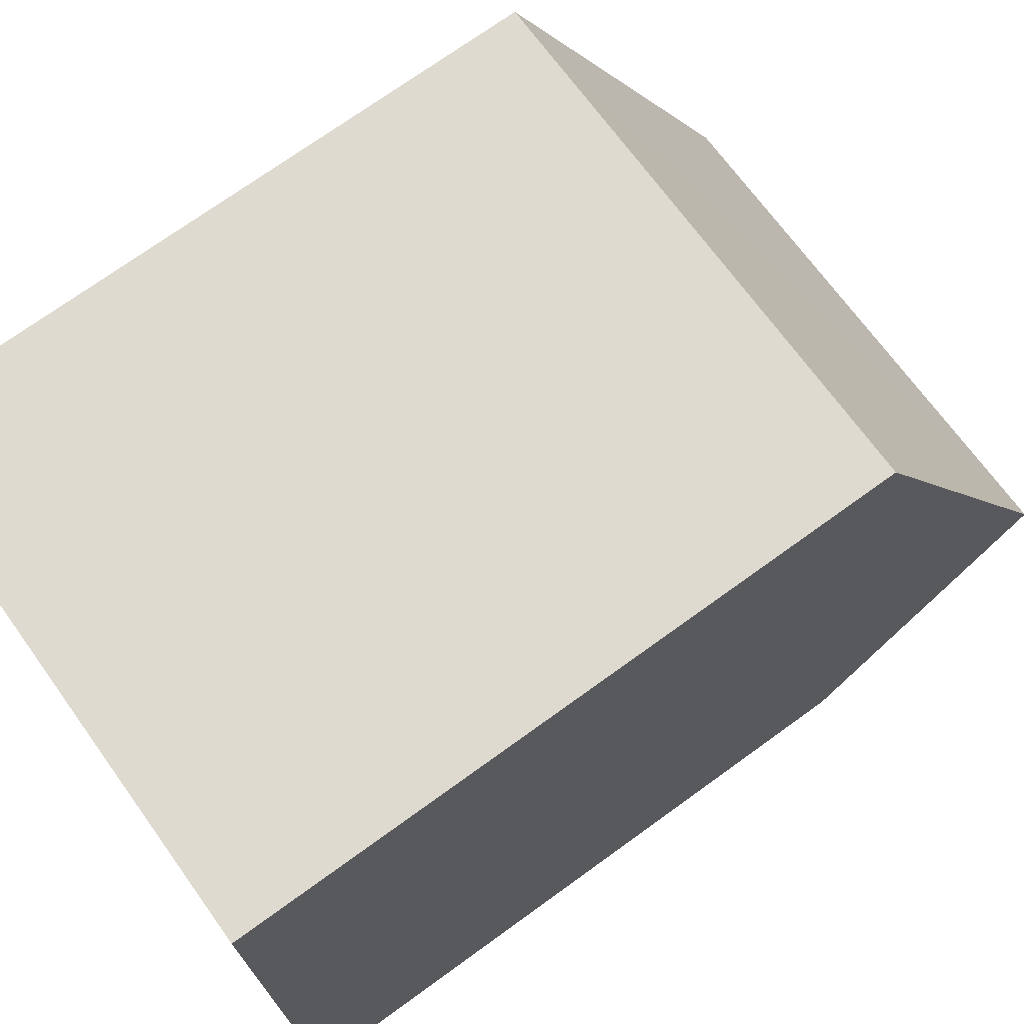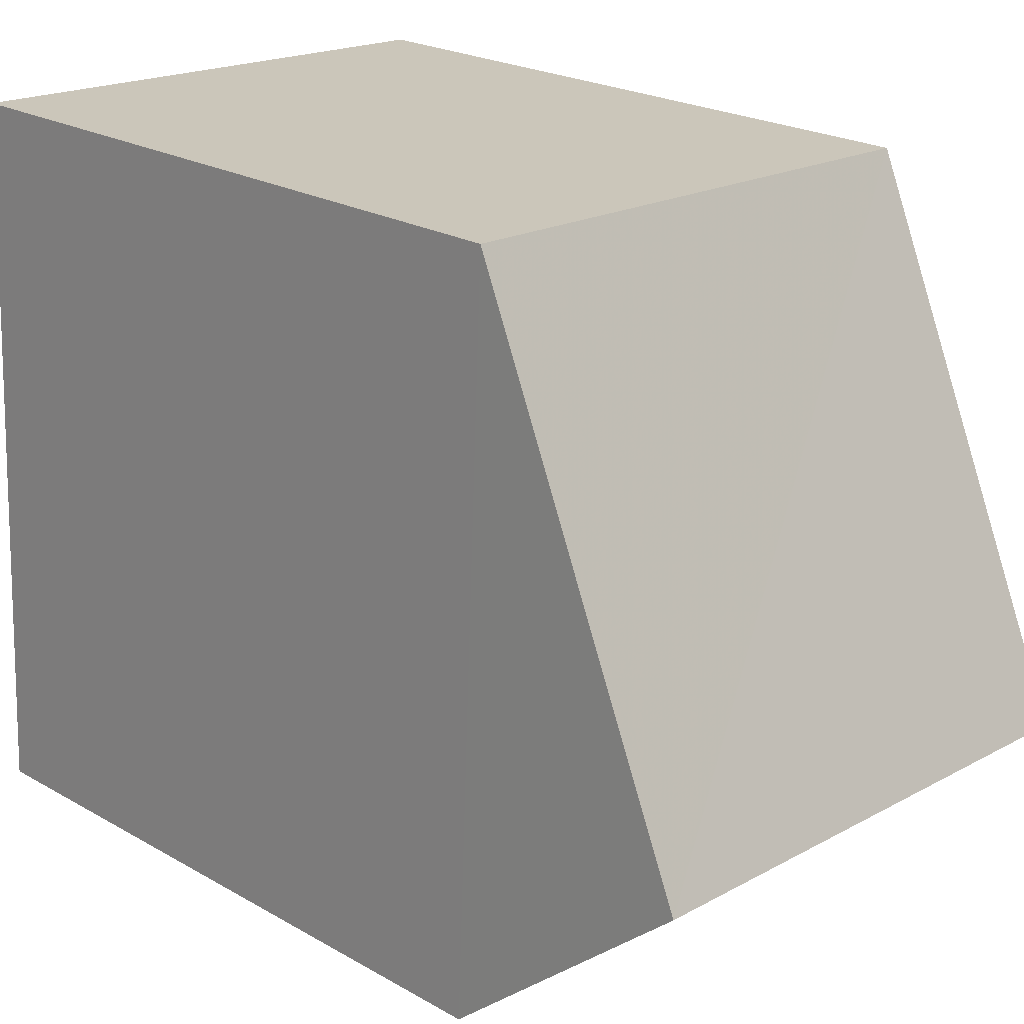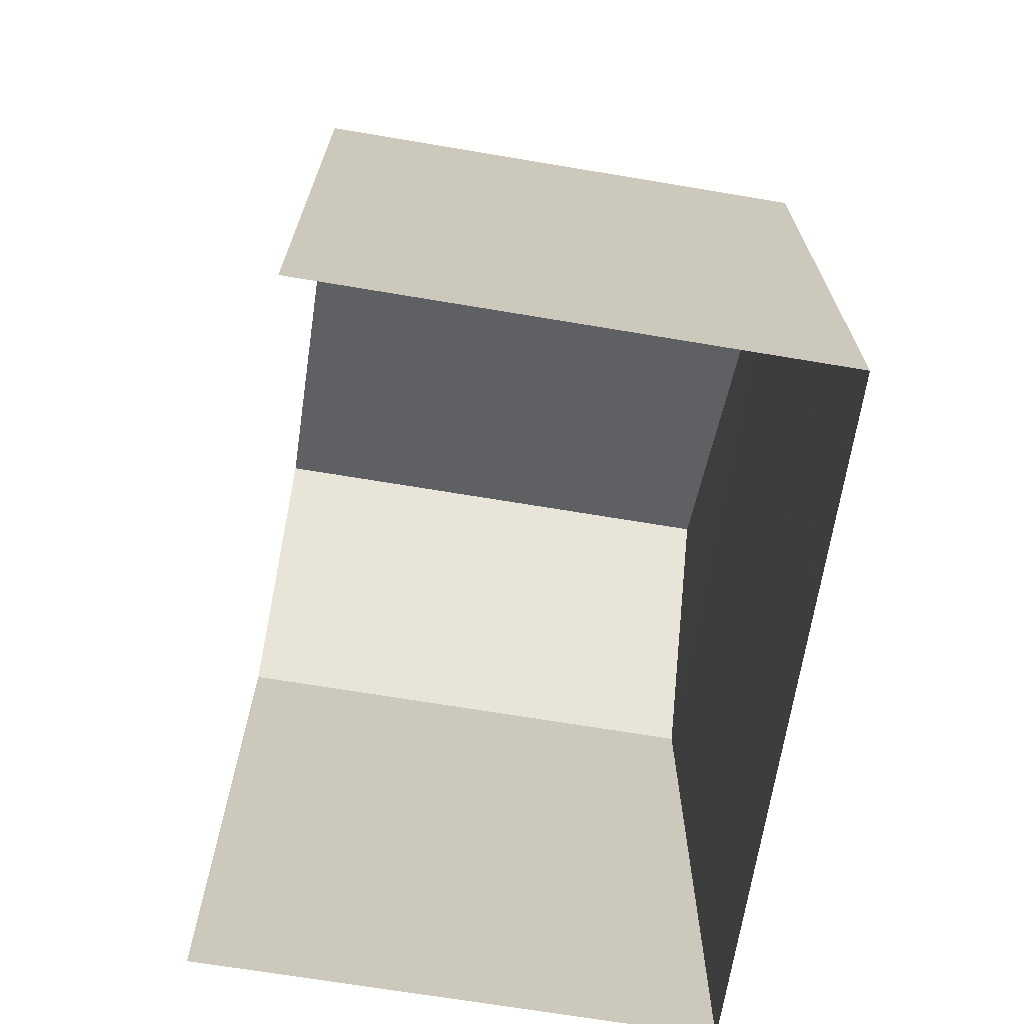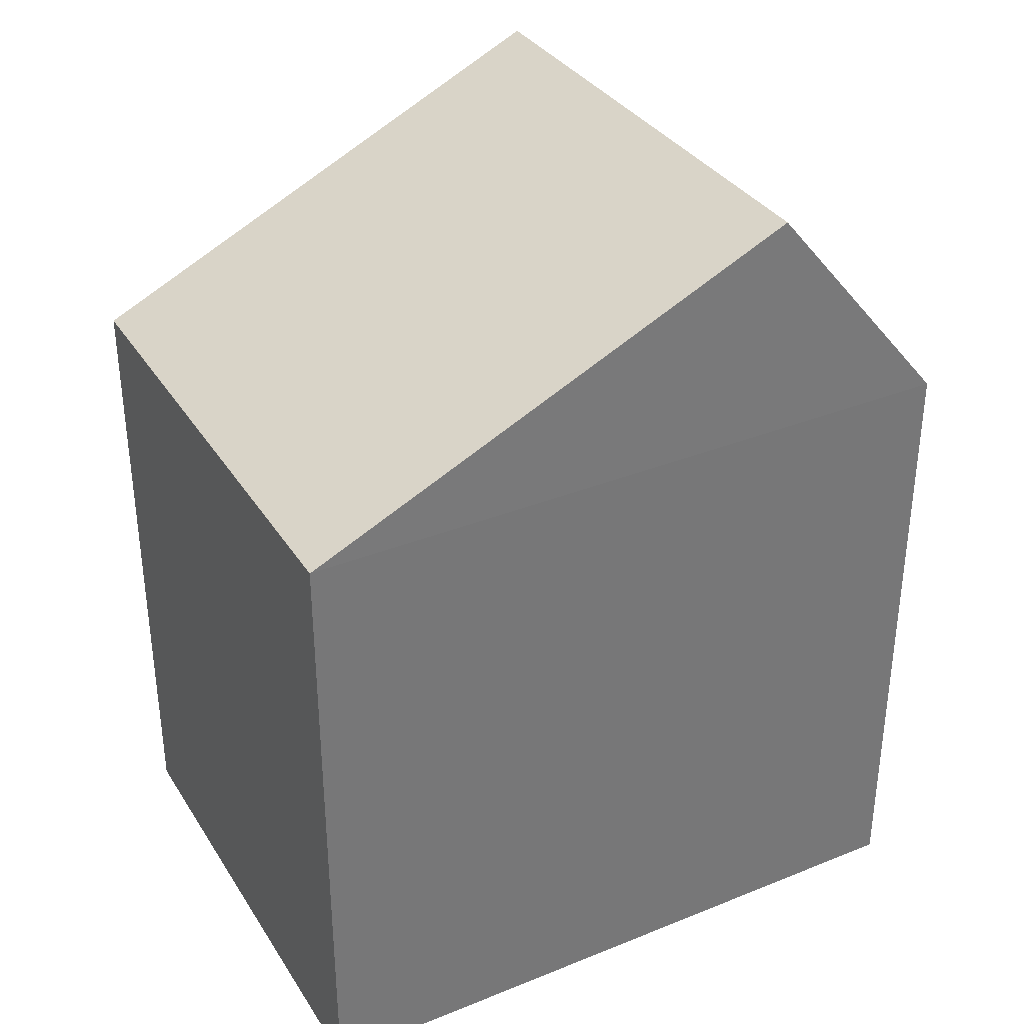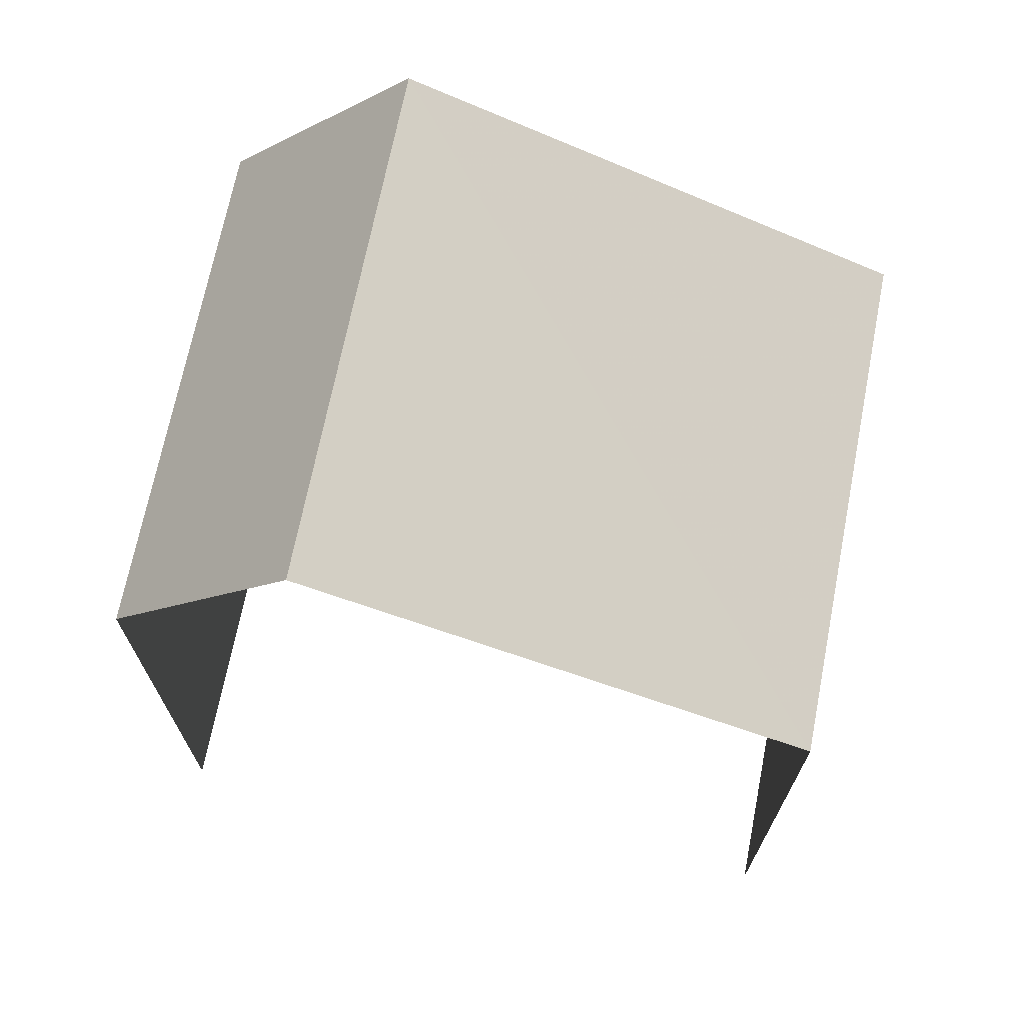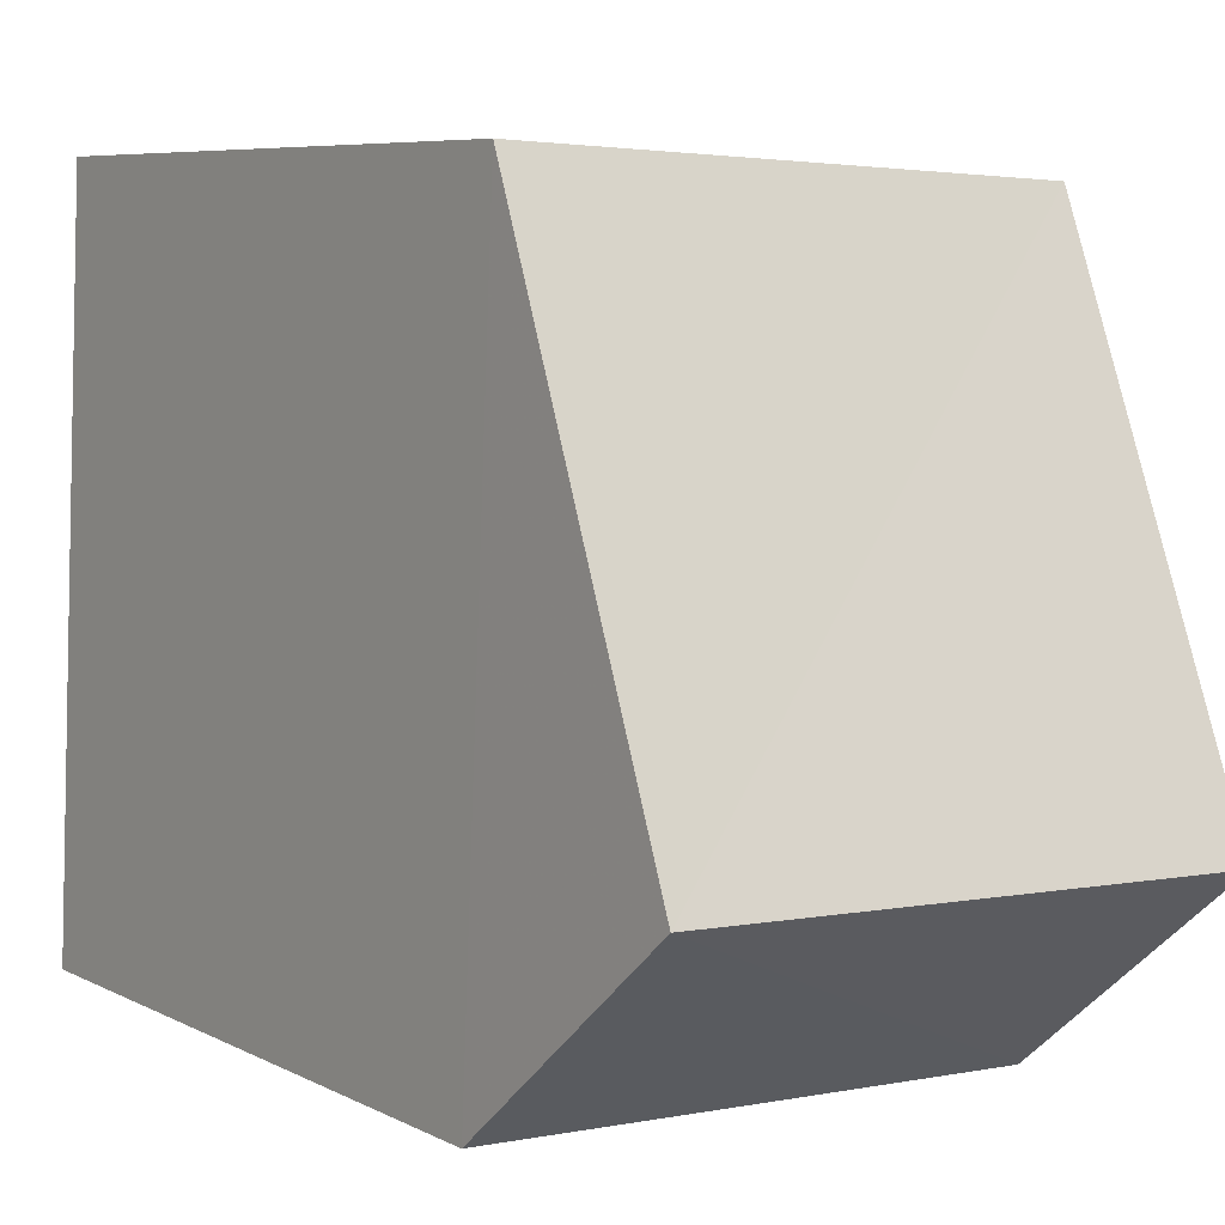
<metadata>
{"format":"obj","ext":"obj","renderer":"f3d","projection":"perspective","resolution":1024,"background":"white","views":[{"elev":72.6,"azim":-125.9,"up":"+Y"},{"elev":22.8,"azim":-45.7,"up":"+Y"},{"elev":-69.0,"azim":168.1,"up":"+Z"},{"elev":34.6,"azim":-120.8,"up":"+Z"},{"elev":69.8,"azim":98.6,"up":"+Z"},{"elev":7.0,"azim":-35.2,"up":"+Y"}]}
</metadata>
<code>
v -3.737e+05 -1.033e+05 27.97
v -3.737e+05 -1.033e+05 27.97
v -3.737e+05 -1.033e+05 27.97
v -3.737e+05 -1.033e+05 27.97
v -3.737e+05 -1.033e+05 34.5
v -3.737e+05 -1.033e+05 34.5
v -3.737e+05 -1.033e+05 36.87
v -3.737e+05 -1.033e+05 36.87
v -3.737e+05 -1.033e+05 34.5
v -3.737e+05 -1.033e+05 34.5
f 1 2 3
f 4 1 3
f 4 3 9
f 9 5 8
f 9 3 5
f 5 6 7
f 8 5 7
f 7 9 8
f 7 10 9
f 6 2 10
f 6 10 7
f 2 1 10
f 10 1 4
f 9 10 4
f 6 3 2
f 6 5 3

</code>
